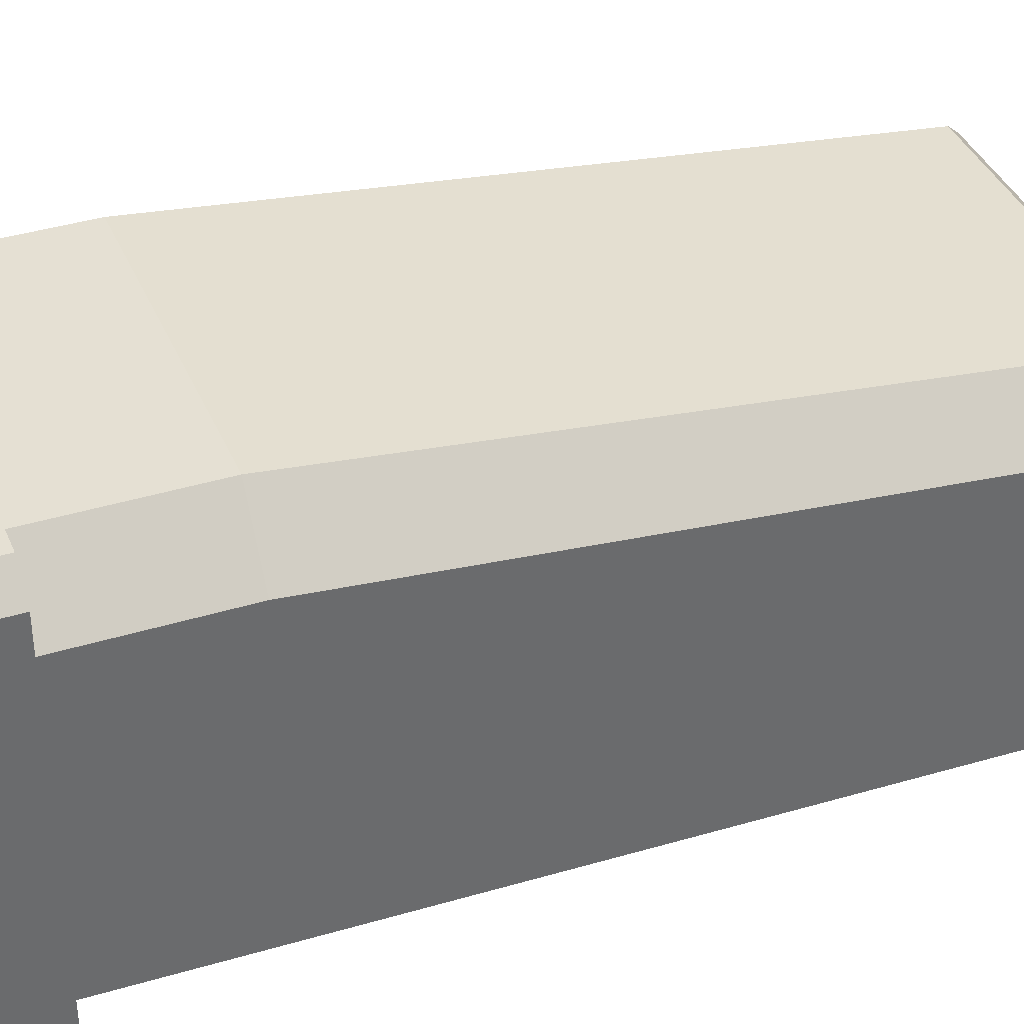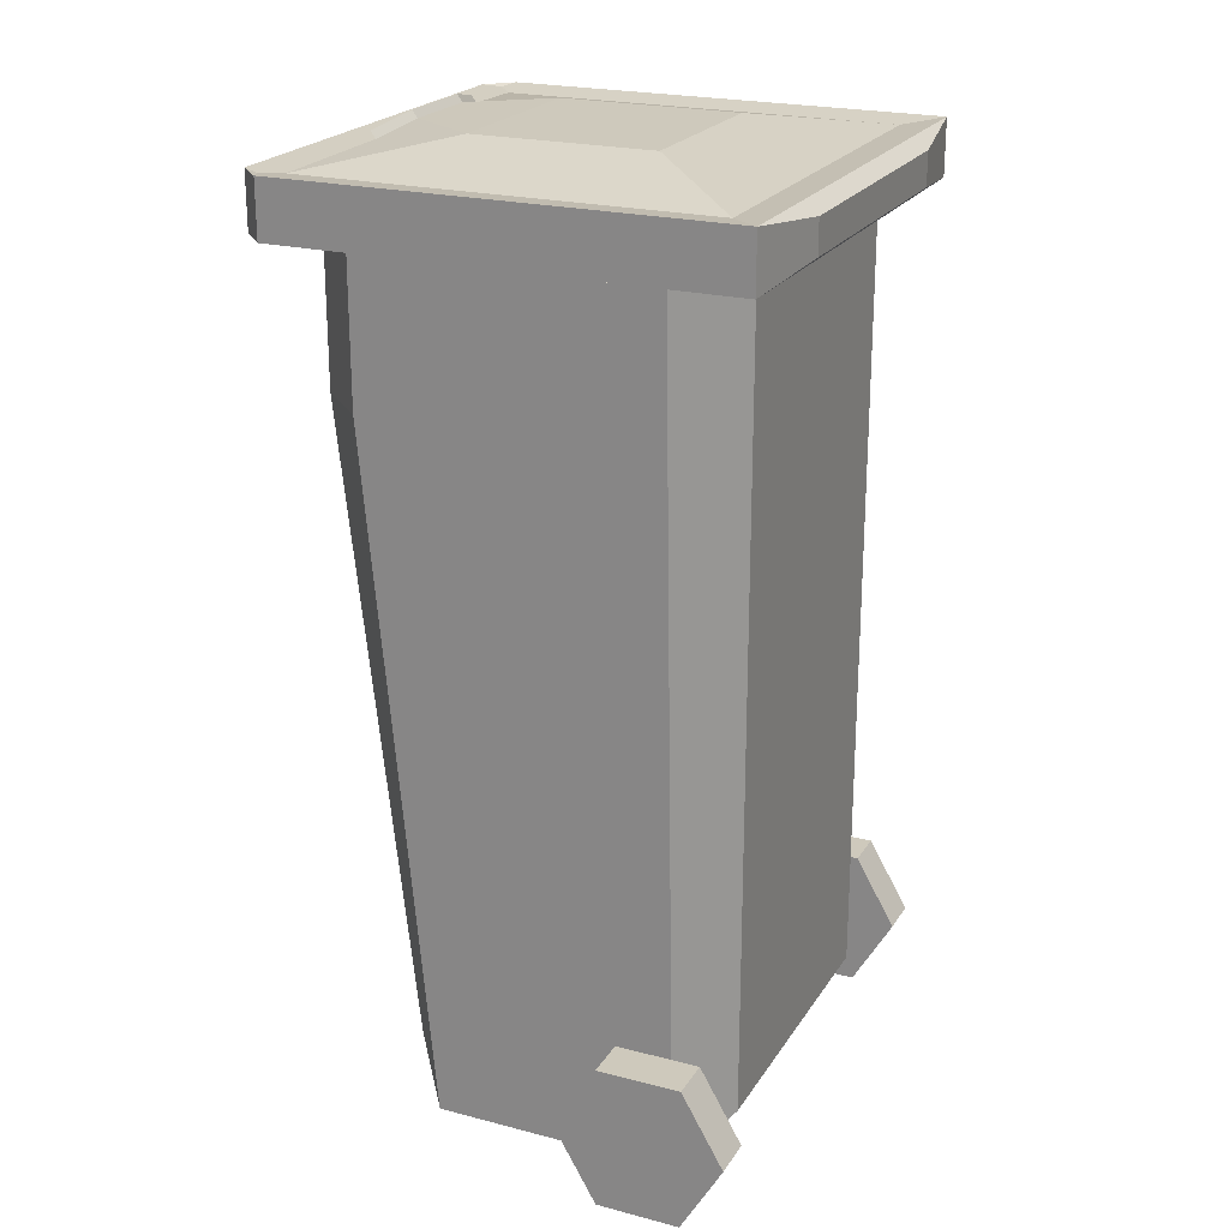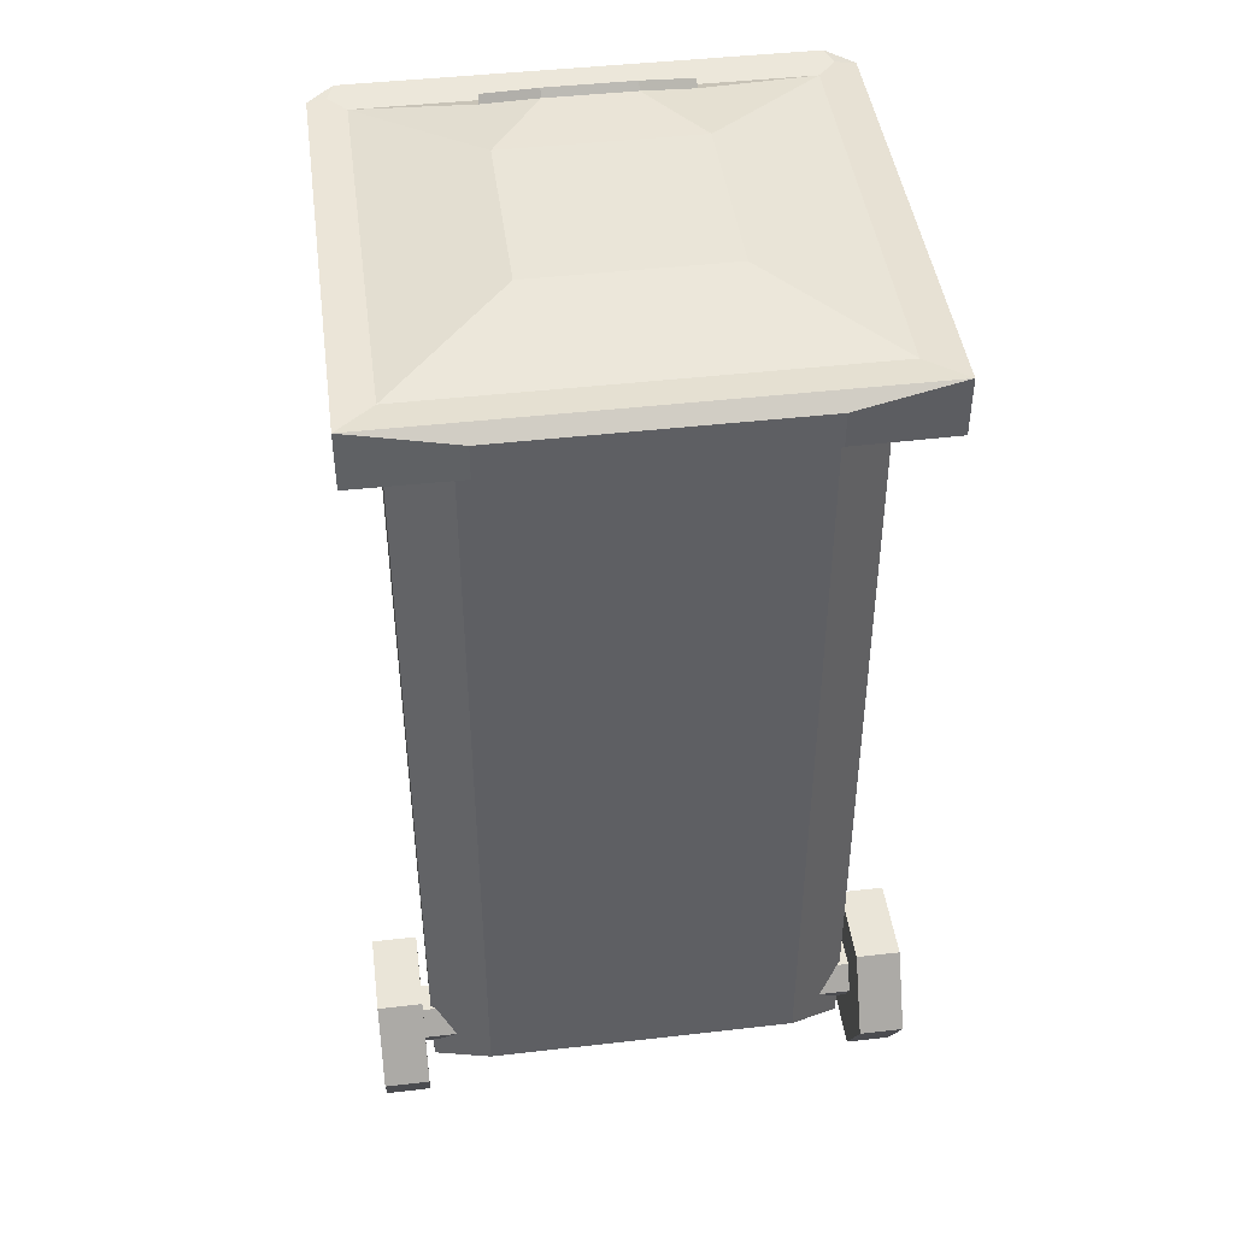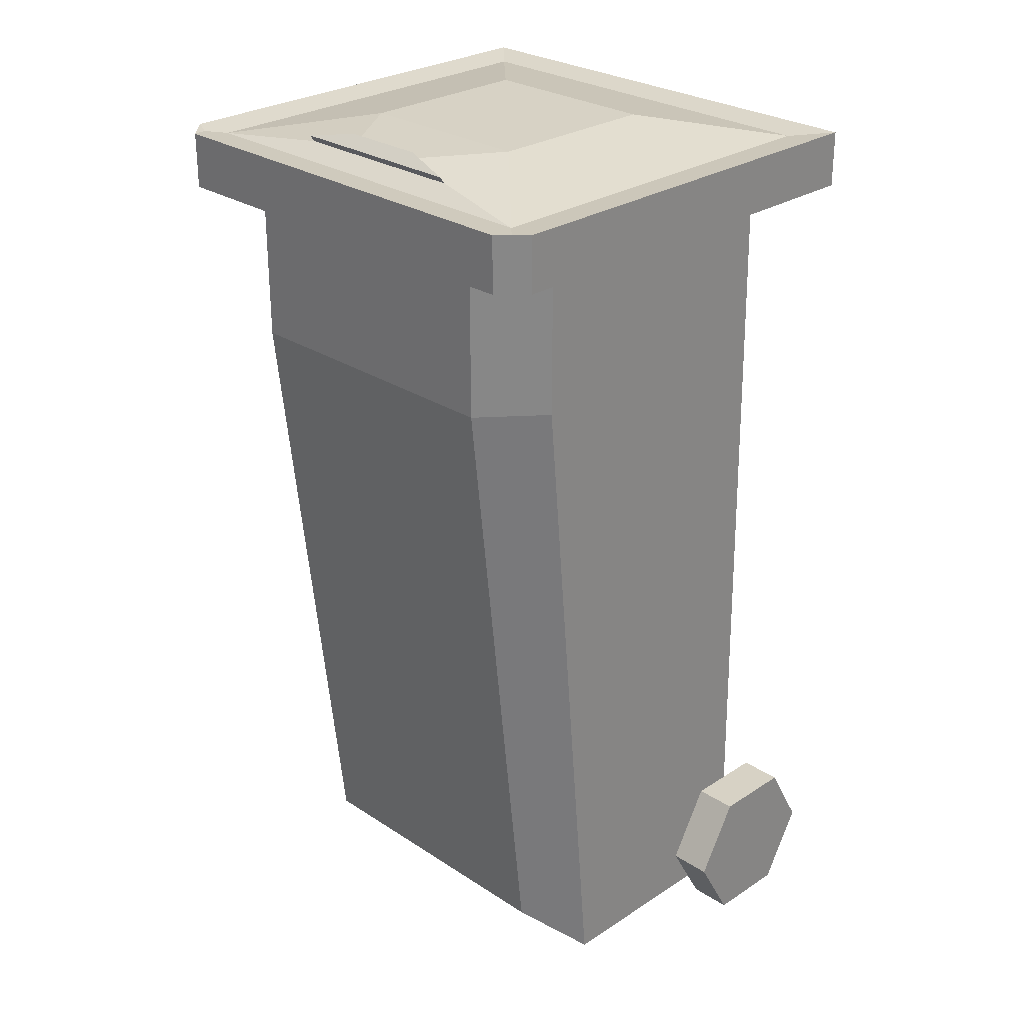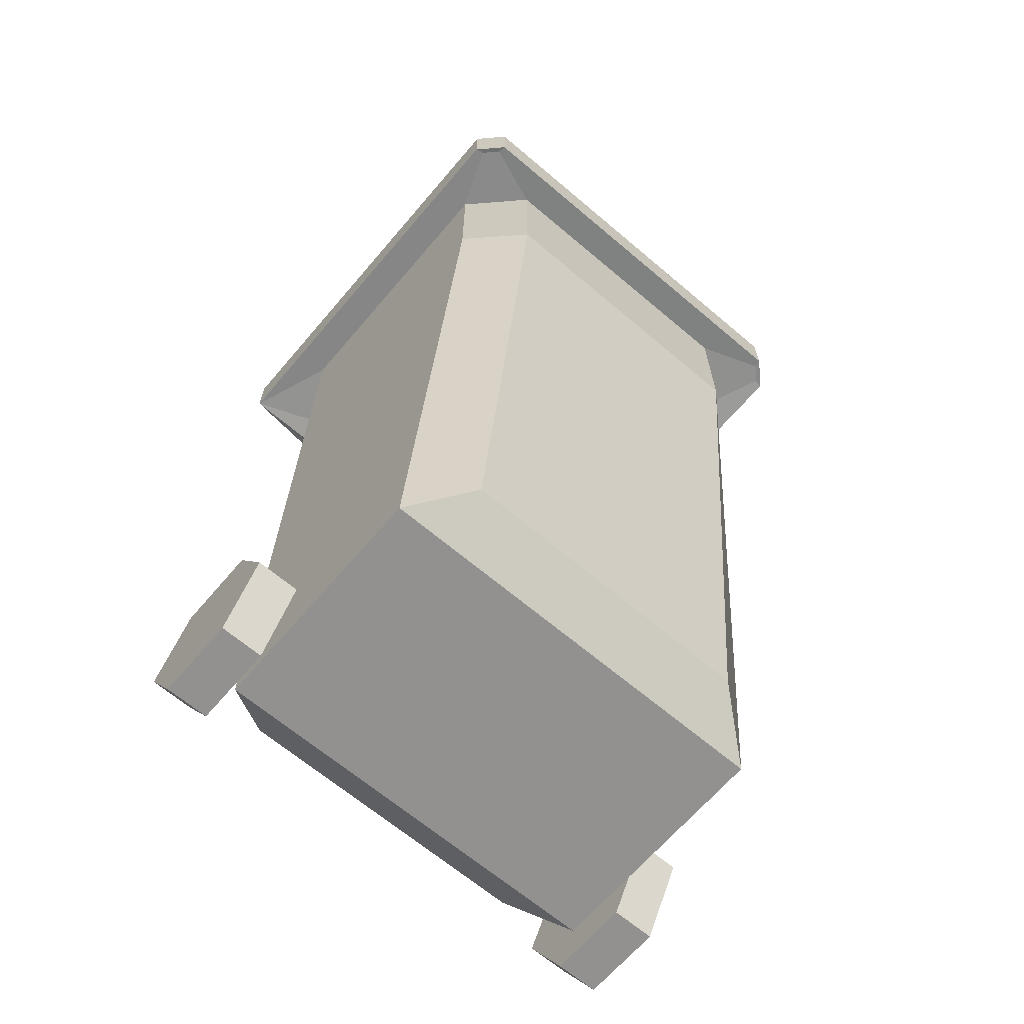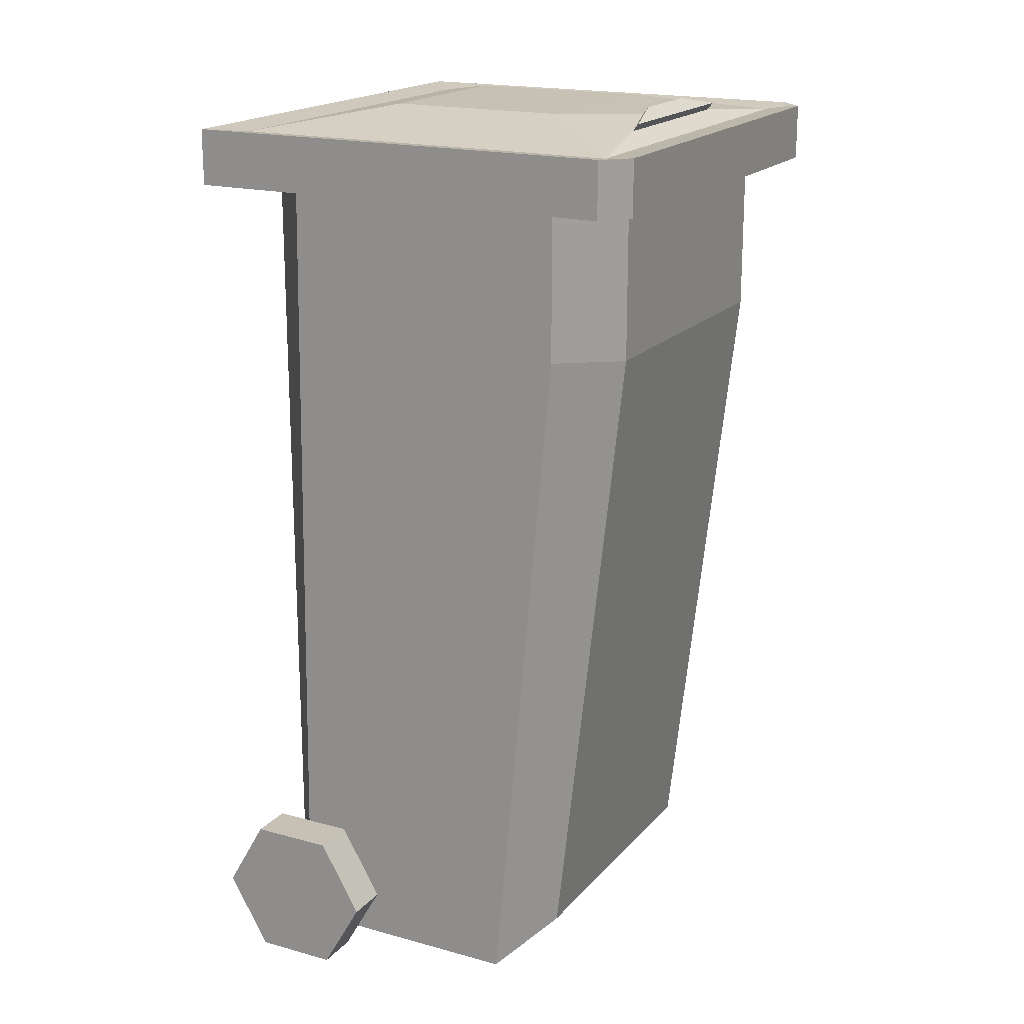
<metadata>
{"format":"obj","ext":"obj","renderer":"f3d","projection":"perspective","resolution":1024,"background":"white","views":[{"elev":38.2,"azim":-111.3,"up":"+Z"},{"elev":22.3,"azim":114.3,"up":"+Y"},{"elev":44.7,"azim":172.4,"up":"+Y"},{"elev":27.4,"azim":45.1,"up":"+Y"},{"elev":-66.1,"azim":-40.4,"up":"+Y"},{"elev":18.5,"azim":-62.2,"up":"+Y"}]}
</metadata>
<code>
o Cube.008
v -0.7012 2.909 0.8068
v -0.7012 2.909 -0.55
v -0.8191 2.732 -0.6641
v -0.8191 2.923 -0.6641
v -0.4814 2.771 -0.7111
v -0.4814 2.884 -0.7111
v -0.3139 2.983 0.4321
v -0.3139 2.983 -0.1753
v -0.3214 2.945 0.7291
v -0.1439 2.979 0.6849
v -0.3214 2.969 0.7472
v -0.1439 3.002 0.7031
v -0.7012 -0.09654 -0.4076
v -0.7012 -0.09654 0.4076
v -0.7286 0.07881 -0.2666
v -0.7286 -0.007789 -0.3166
v -0.7286 -0.007789 -0.4166
v -0.7286 0.07881 -0.4666
v -0.7286 0.1654 -0.4166
v -0.7286 0.1654 -0.3166
v -0.7286 -0.1633 -0.2268
v -0.7286 0.07881 -0.08706
v -0.7286 -0.1633 -0.5064
v -0.7286 0.07881 -0.6462
v -0.7286 0.3209 -0.5064
v -0.7286 0.3209 -0.2268
v -0.8759 -0.1633 -0.2268
v -0.8759 0.07881 -0.08706
v -0.8759 -0.1633 -0.5064
v -0.8759 0.07881 -0.6462
v -0.8759 0.3209 -0.5064
v -0.8759 0.3209 -0.2268
v 0.7012 2.909 0.8068
v 0.7012 2.909 -0.55
v 0.8191 2.732 -0.6641
v 0.8191 2.923 -0.6641
v 0.4814 2.771 -0.7111
v 0.4814 2.884 -0.7111
v 0.3139 2.983 0.4321
v 0.3139 2.983 -0.1753
v 0.3214 2.945 0.7291
v 0.1439 2.979 0.6849
v 0.3214 2.969 0.7472
v 0.1439 3.002 0.7031
v 0.7012 -0.09654 -0.4076
v 0.7012 -0.09654 0.4076
v 0.7286 0.07881 -0.2666
v 0.7286 -0.007789 -0.3166
v 0.7286 -0.007789 -0.4166
v 0.7286 0.07881 -0.4666
v 0.7286 0.1654 -0.4166
v 0.7286 0.1654 -0.3166
v 0.7286 -0.1633 -0.2268
v 0.7286 0.07881 -0.08706
v 0.7286 -0.1633 -0.5064
v 0.7286 0.07881 -0.6462
v 0.7286 0.3209 -0.5064
v 0.7286 0.3209 -0.2268
v 0.8759 -0.1633 -0.2268
v 0.8759 0.07881 -0.08706
v 0.8759 -0.1633 -0.5064
v 0.8759 0.07881 -0.6462
v 0.8759 0.3209 -0.5064
v 0.8759 0.3209 -0.2268
v -0.7012 2.223 0.6209
v -0.5152 2.212 0.8068
v -0.7012 2.746 0.6209
v -0.5152 2.746 0.8068
v -0.5152 2.746 -0.55
v -0.7012 2.746 -0.364
v -0.819 2.732 -0.664
v -0.7012 -0.09654 -0.4076
v -0.5152 0.04586 -0.55
v -0.5152 0.04499 0.5657
v -0.7012 -0.09654 0.4076
v 0.7012 2.223 0.6209
v 0.5152 2.212 0.8068
v 0.5152 2.746 0.8068
v 0.7012 2.746 0.6209
v 0.7012 2.746 -0.364
v 0.5152 2.746 -0.55
v 0.819 2.732 -0.664
v 0.5152 0.04586 -0.55
v 0.7012 -0.09654 -0.4076
v 0.7012 -0.09654 0.4076
v 0.5152 0.04499 0.5657
v -0.7355 2.732 0.9209
v -0.8191 2.732 0.8373
v -0.7885 2.736 0.8431
v -0.7409 2.736 0.8915
v -0.8191 2.923 0.8373
v -0.7355 2.923 0.9209
v -0.7592 2.916 0.863
v 0.8191 2.732 0.8373
v 0.7355 2.732 0.9209
v 0.7409 2.736 0.8915
v 0.7885 2.736 0.8431
v 0.7355 2.923 0.9209
v 0.8191 2.923 0.8373
v 0.7592 2.916 0.863
f 10 42 39 7
f 34 36 4 2
f 20 52 51 19
f 2 1 7 8
f 1 2 4 91 93
f 95 98 92 87
f 3 4 6 5
f 19 51 50 18
f 93 92 98 100 33 1
f 13 45 46 14
f 36 38 6 4
f 16 48 47 15
f 18 17 16 15 20 26 22 21 23 24
f 7 1 9 10
f 41 43 11 9
f 10 9 11 12
f 43 44 12 11
f 80 79 76 85 46 45 84
f 17 49 48 16
f 8 40 34 2
f 80 82 35 94 97 79
f 74 86 77 66
f 6 38 37 5
f 18 50 49 17
f 39 40 8 7
f 3 88 91 4
f 12 44 42 10
f 67 68 90 89
f 33 41 9 1
f 15 47 52 20
f 72 73 83 84 45 13
f 83 73 69 81
f 22 26 32 28
f 46 85 86 74 75 14
f 27 28 32 31 30 29
f 25 24 30 31
f 23 21 27 29
f 26 25 31 32
f 24 23 29 30
f 21 22 28 27
f 19 18 24 25 26 20
f 5 37 35 3
f 34 40 39 33
f 33 100 99 36 34
f 35 37 38 36
f 39 42 41 33
f 42 44 43 41
f 54 58 57 51 52 47 48 49 50 56 55 53
f 54 60 64 58
f 65 67 70 72 13 14 75
f 78 79 97 96
f 51 57 56 50
f 59 61 62 63 64 60
f 57 63 62 56
f 55 61 59 53
f 58 64 63 57
f 56 62 61 55
f 53 59 60 54
f 3 35 82 81 69 71
f 78 96 95 87 90 68
f 69 70 71
f 35 36 99 94
f 80 81 82
f 67 65 66 68
f 72 70 69 73
f 65 75 74 66
f 78 77 76 79
f 83 81 80 84
f 77 86 85 76
f 77 78 68 66
f 87 88 89 90
f 91 92 93
f 94 95 96 97
f 98 99 100
f 87 92 91 88
f 94 99 98 95
f 71 70 67 89 88 3

</code>
